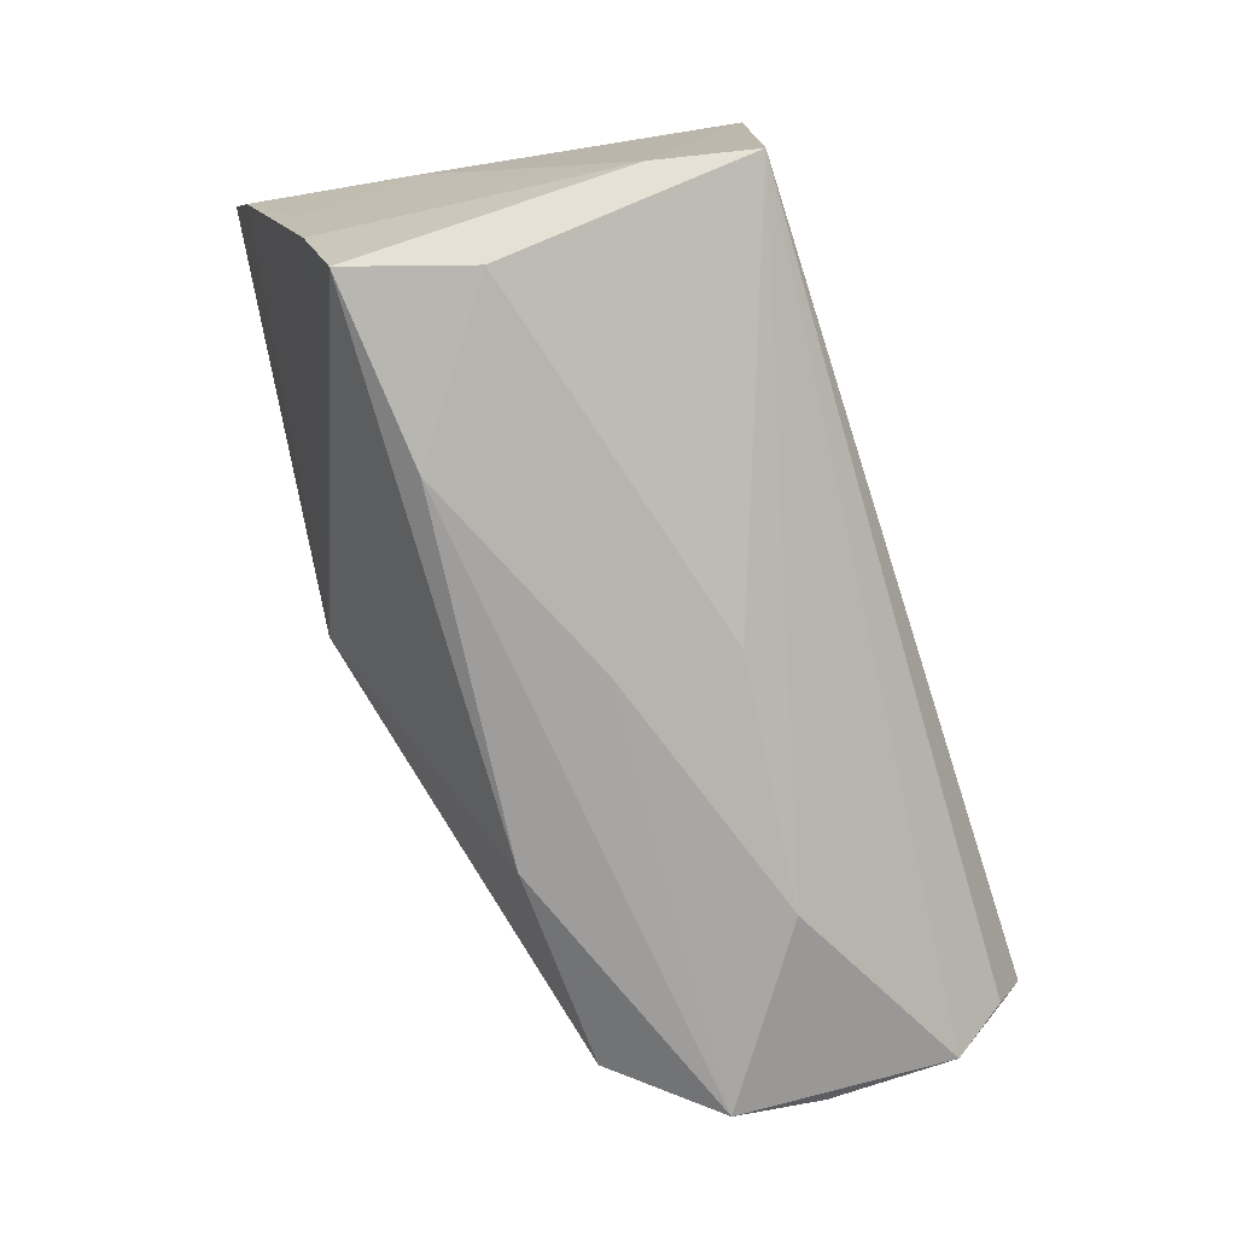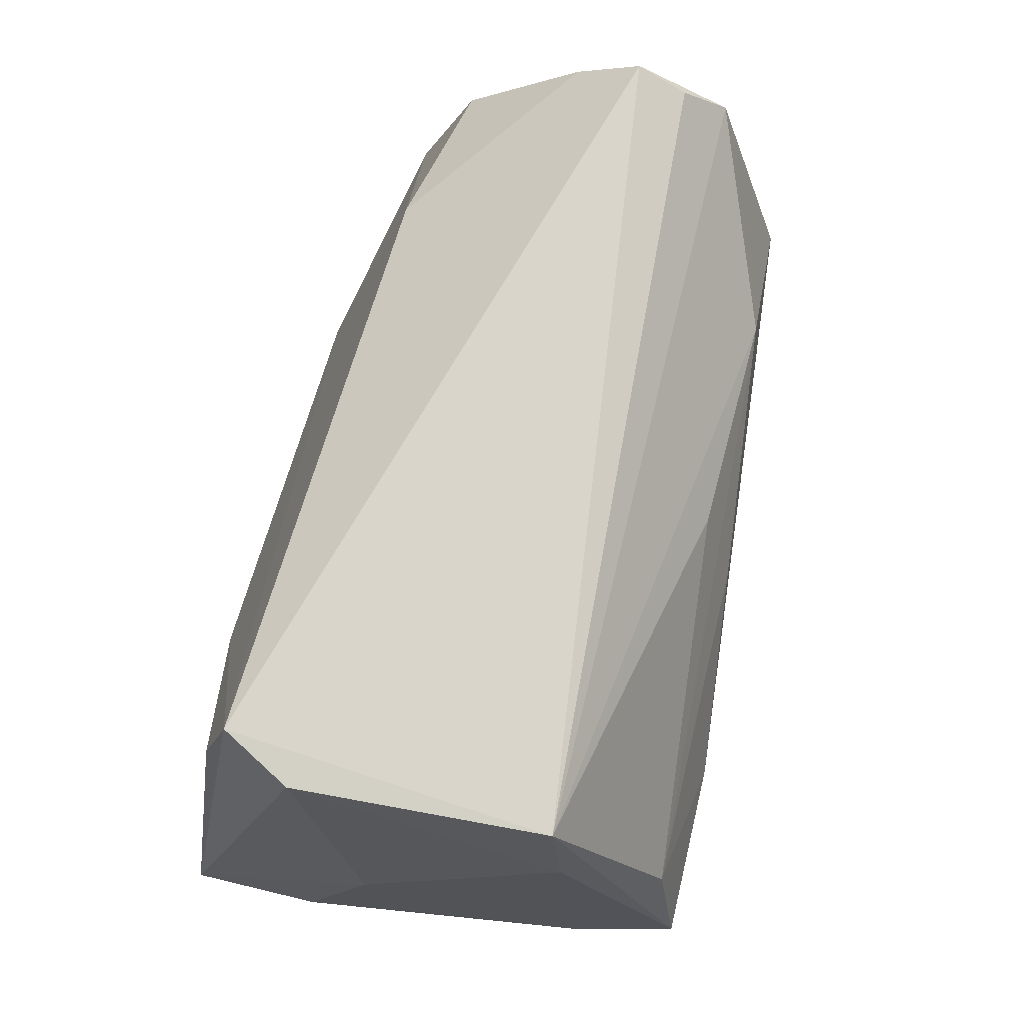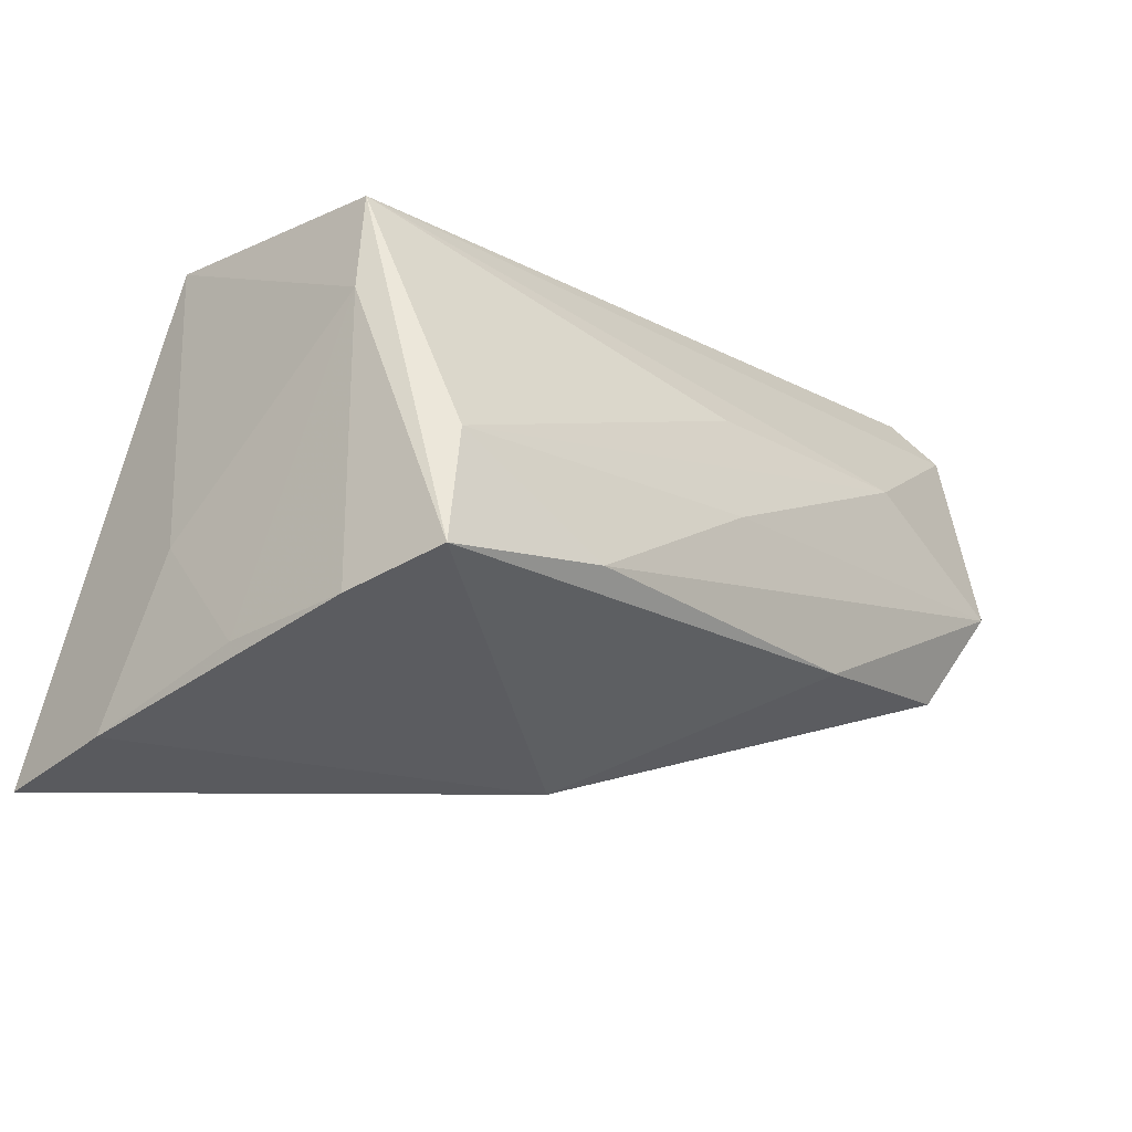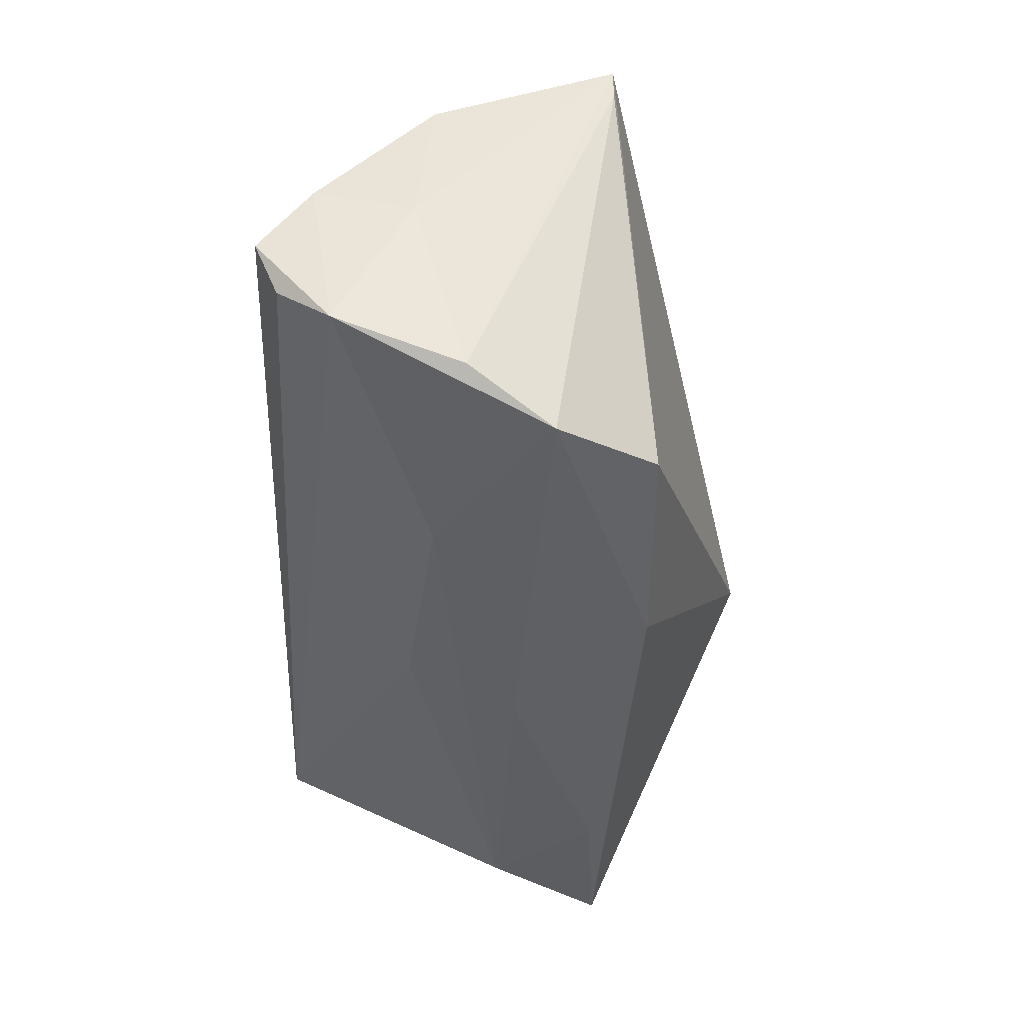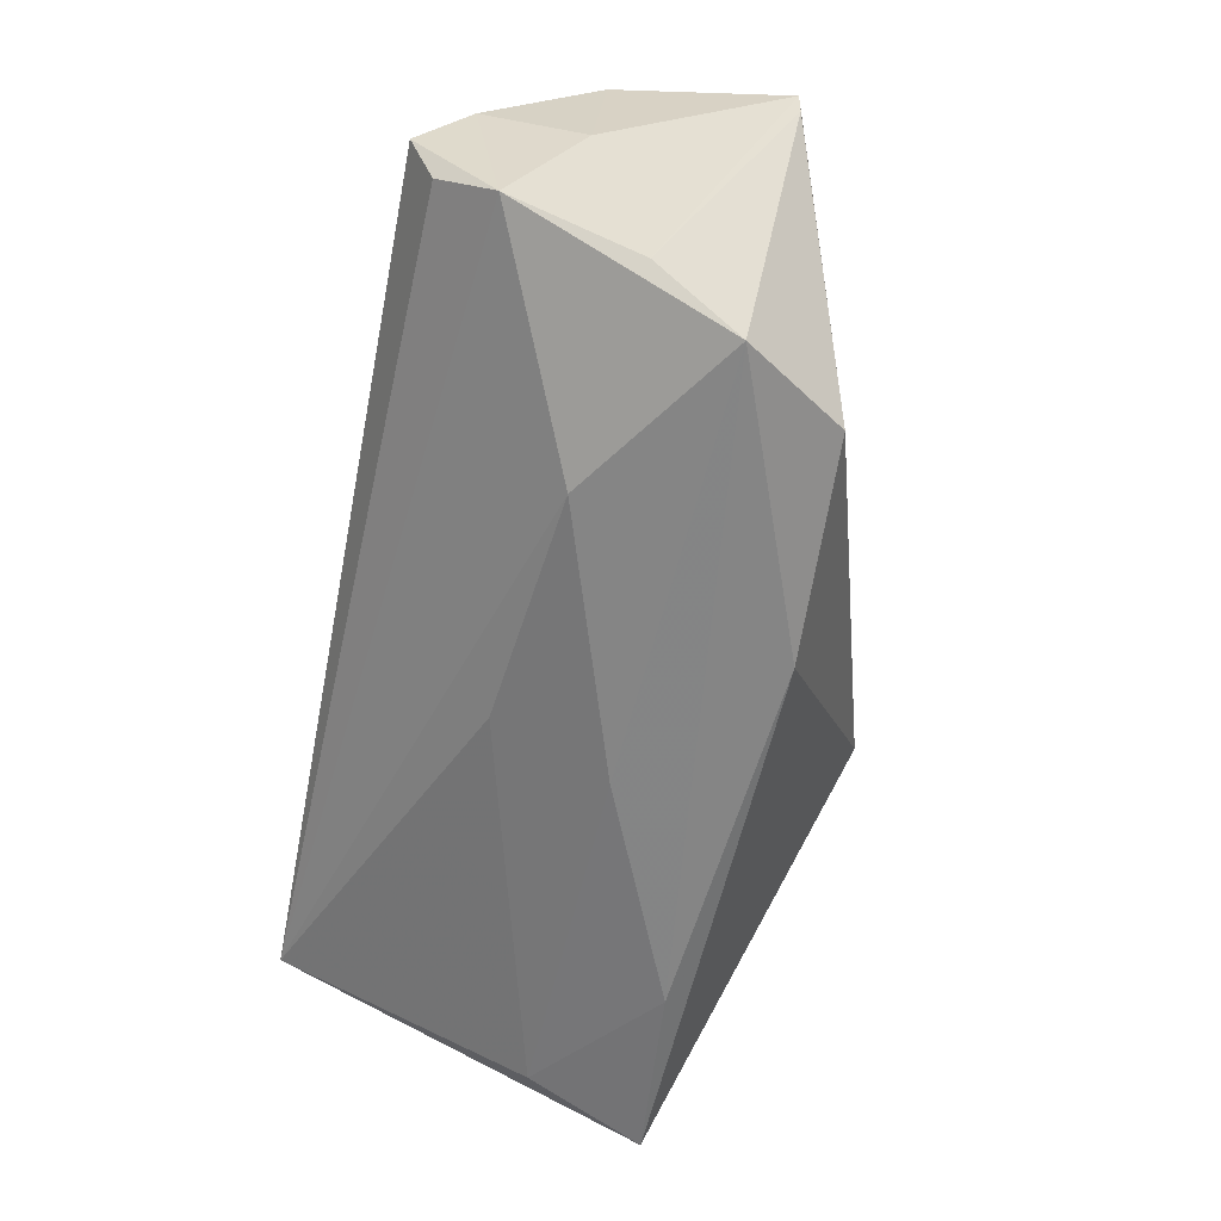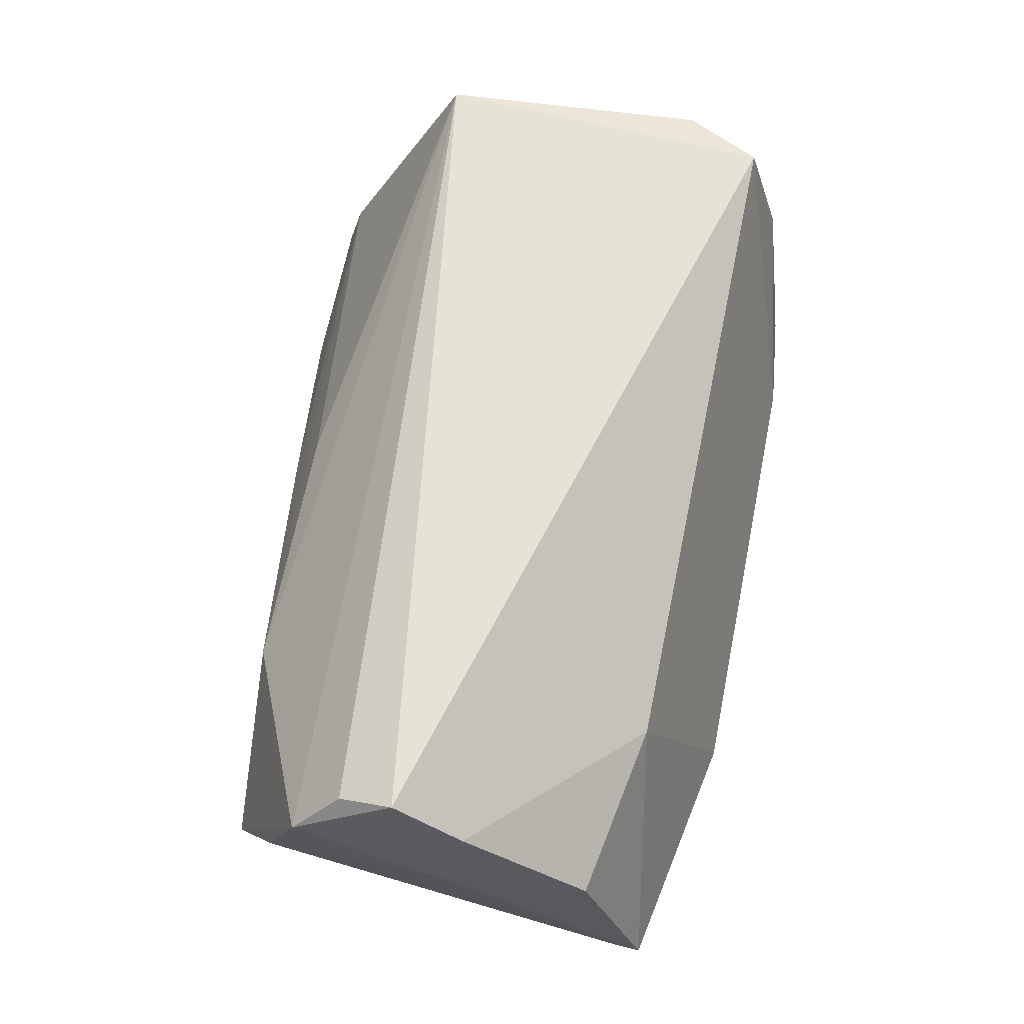
<metadata>
{"format":"obj","ext":"obj","renderer":"f3d","projection":"perspective","resolution":1024,"background":"white","views":[{"elev":-76.4,"azim":-71.9,"up":"+Y"},{"elev":74.4,"azim":-76.9,"up":"+Z"},{"elev":-14.7,"azim":-44.2,"up":"+Z"},{"elev":-37.9,"azim":88.4,"up":"+Y"},{"elev":-56.8,"azim":79.1,"up":"+Y"},{"elev":63.5,"azim":99.8,"up":"+Z"}]}
</metadata>
<code>
v 0.05461 0.01592 0.009205
v -0.04645 0.006006 -0.006836
v 0.03583 0.02004 0.01302
v -0.0359 0.0224 0.02792
v 0.04186 -0.02437 -0.0155
v -0.005038 -0.007329 -0.02958
v 0.004882 -0.02586 0.01138
v -0.0451 -0.02105 -0.01623
v -0.02029 0.03019 -0.003198
v 0.03191 -0.02686 0.00846
v 0.05497 0.02317 -0.0112
v 0.00229 -0.03021 -0.001189
v -0.04893 0.01415 -0.02594
v -0.04058 0.01401 0.0275
v 0.05031 -0.02675 -0.004202
v -0.04169 -0.01762 0.01669
v -0.03902 0.02812 -0.002454
v 0.05465 0.01969 -0.01124
v -0.03918 -0.0159 0.02792
v -0.03804 -0.02997 -9.17e-06
v 0.05592 -0.01688 0.01927
v 0.05631 -0.001039 0.01099
v 0.05512 0.002099 0.0221
v -0.04678 -0.005551 -0.01871
v 0.05367 -0.01159 0.02525
v -0.02193 -0.03311 -0.01159
v -0.0371 0.02625 0.01376
v 0.05402 -0.02131 0.005108
v 0.01846 -0.02918 -0.01595
v 0.02715 0.02914 -0.01399
v -0.04862 0.0304 -0.02983
v -0.04247 -0.03311 -0.01311
v 0.05453 -0.005531 0.02792
f 11 3 1
f 23 4 33
f 23 3 4
f 23 1 3
f 4 31 14
f 18 5 11
f 18 15 5
f 5 15 29
f 27 31 4
f 4 9 27
f 4 3 30
f 30 9 4
f 30 3 11
f 11 31 30
f 31 9 30
f 11 1 22
f 1 23 22
f 2 31 13
f 2 14 31
f 14 2 16
f 14 16 19
f 4 14 19
f 33 4 19
f 19 16 32
f 6 29 32
f 5 29 6
f 13 31 6
f 11 5 6
f 6 31 11
f 26 15 12
f 26 29 15
f 32 29 26
f 17 9 31
f 31 27 17
f 17 27 9
f 24 2 13
f 24 16 2
f 15 18 28
f 28 18 11
f 11 22 28
f 21 28 22
f 15 28 21
f 21 23 33
f 21 22 23
f 20 19 32
f 7 19 20
f 20 26 12
f 32 26 20
f 32 16 8
f 16 24 8
f 8 24 13
f 13 6 8
f 8 6 32
f 33 19 25
f 25 21 33
f 19 21 25
f 10 19 7
f 10 21 19
f 15 21 10
f 12 15 10
f 10 20 12
f 7 20 10

</code>
